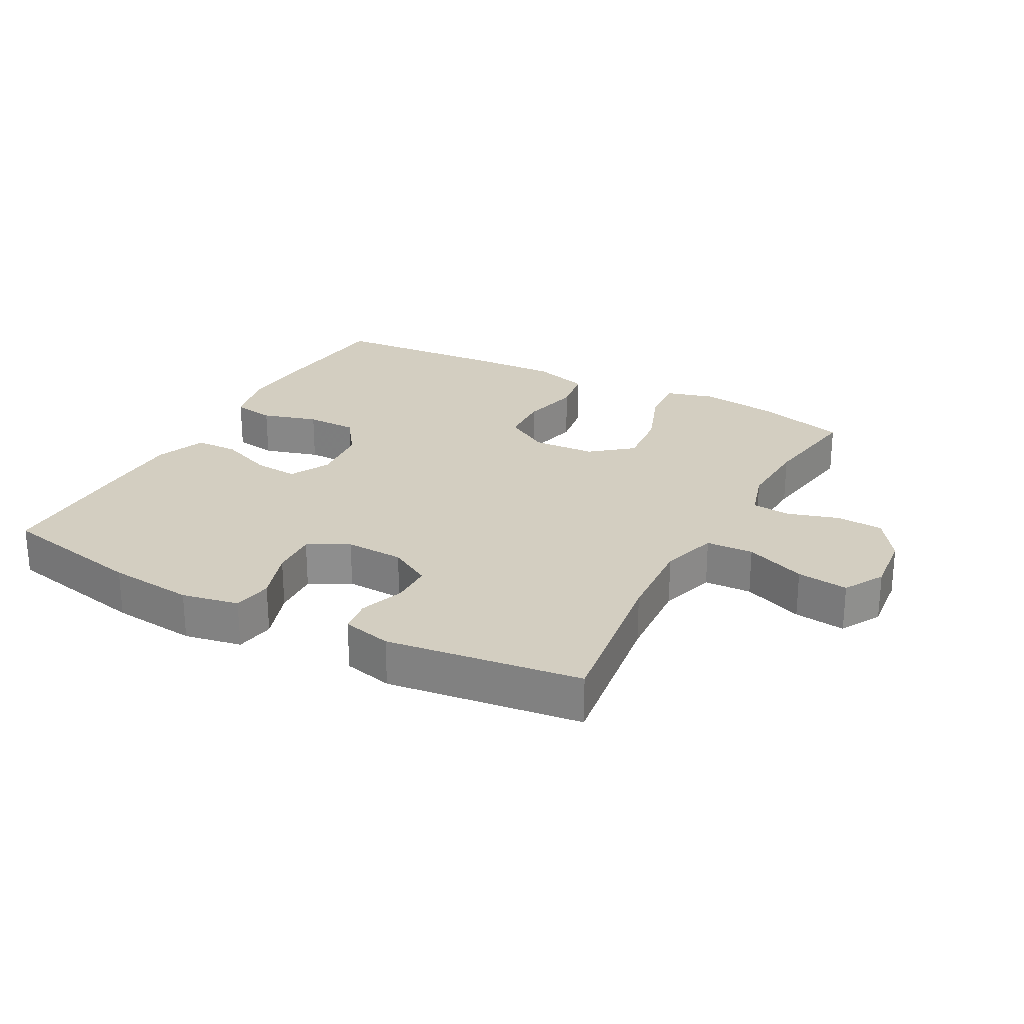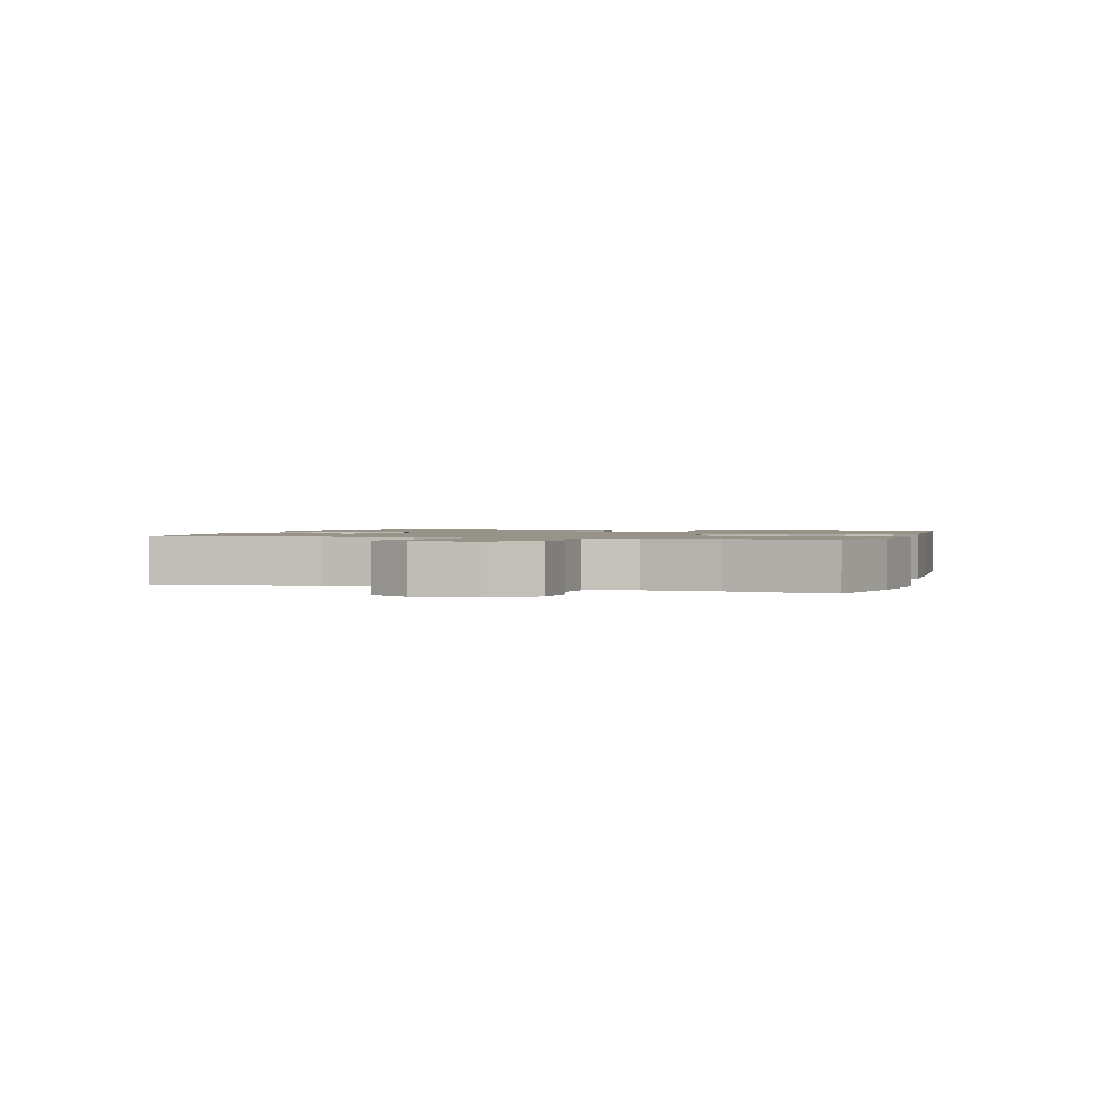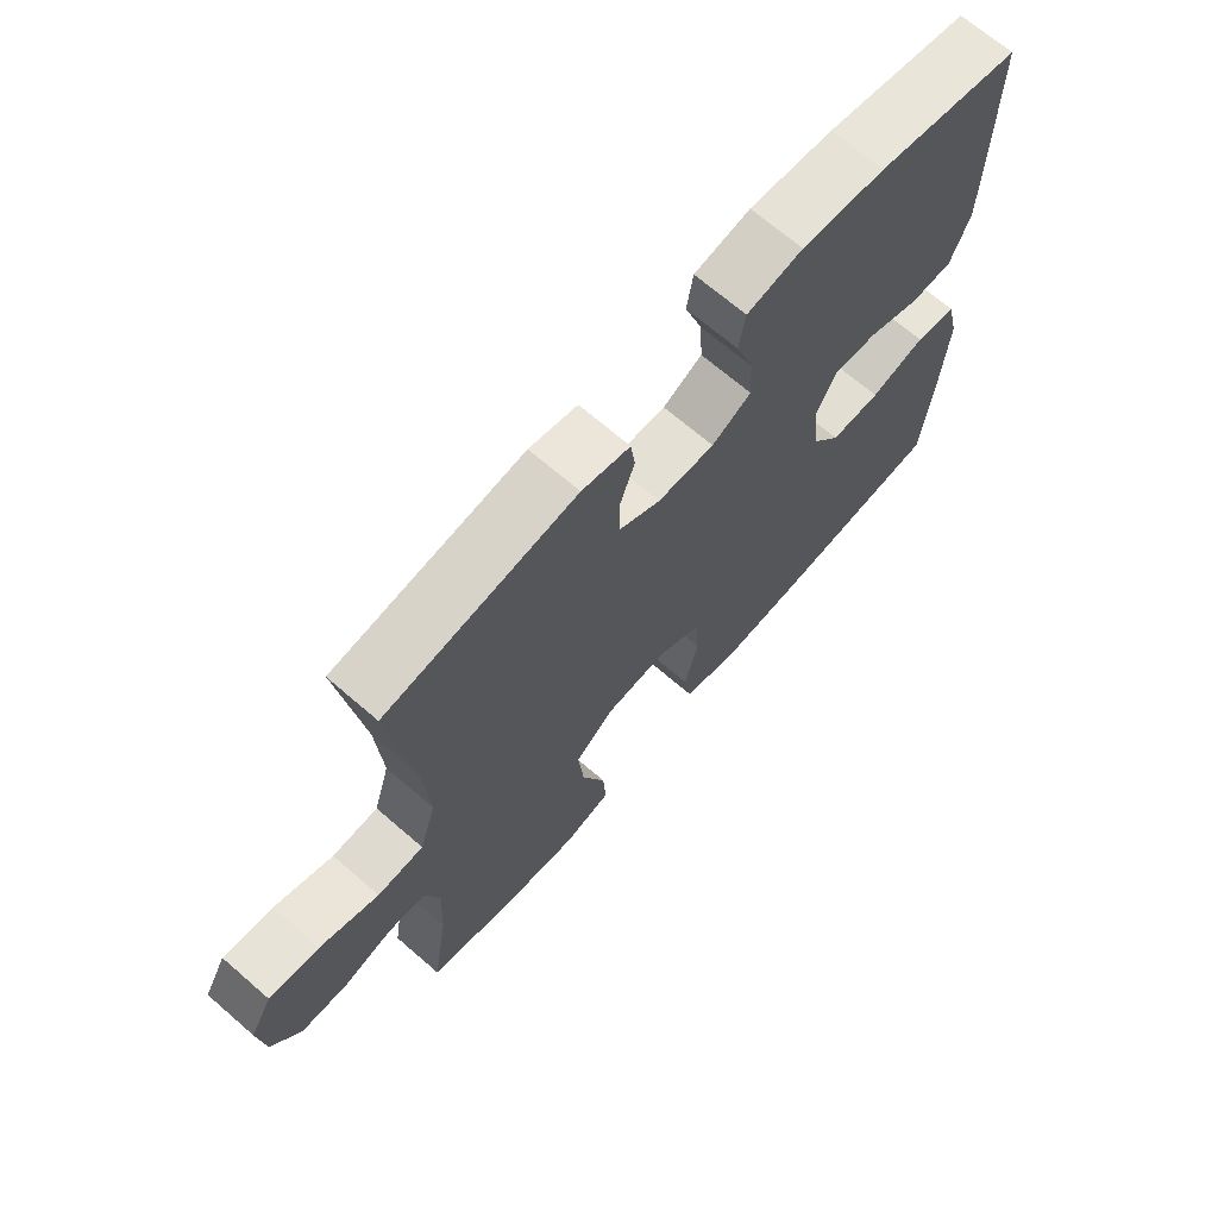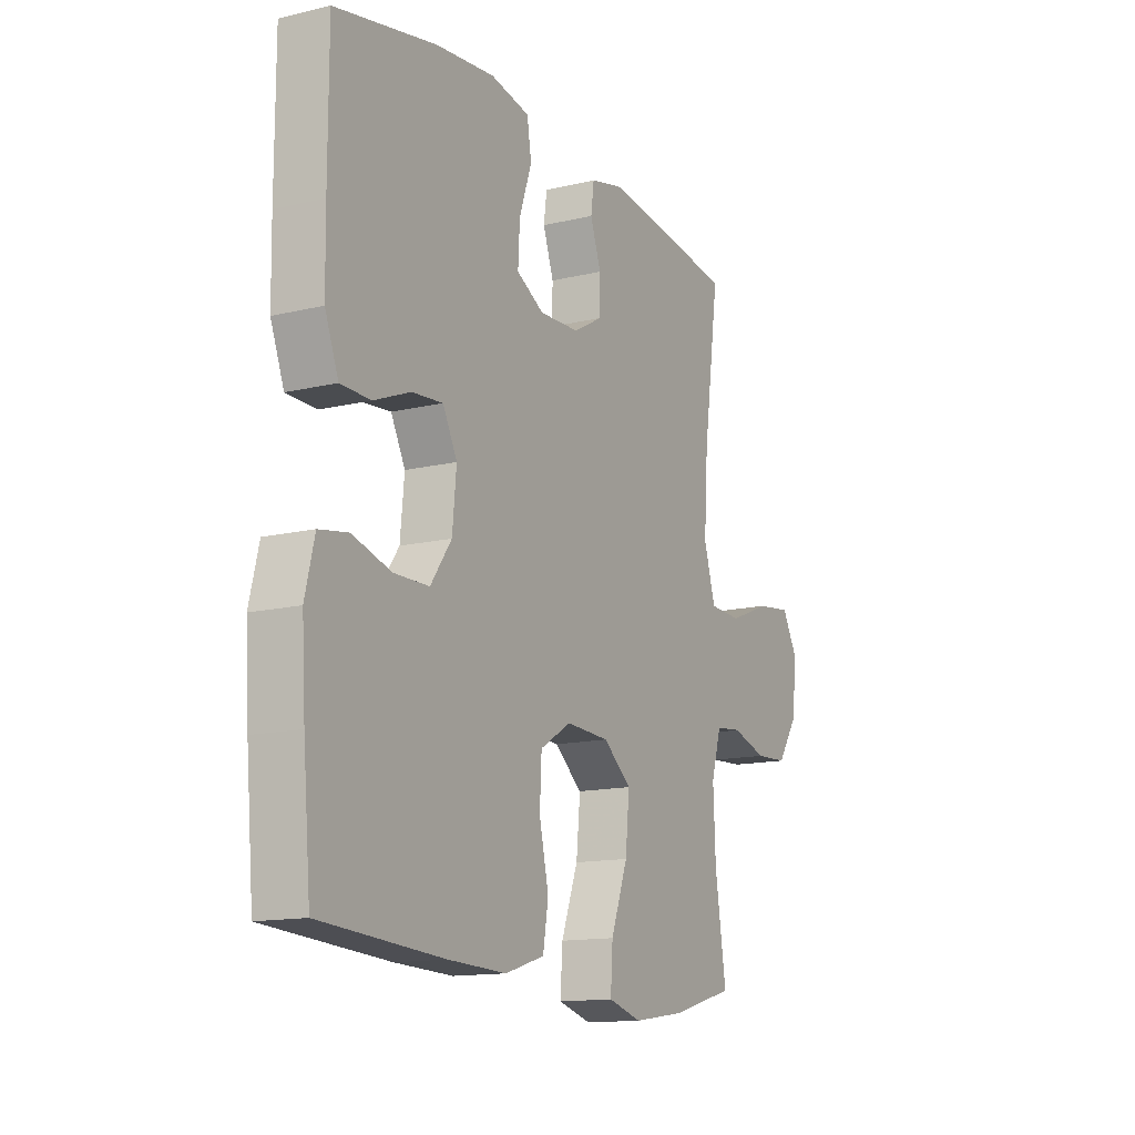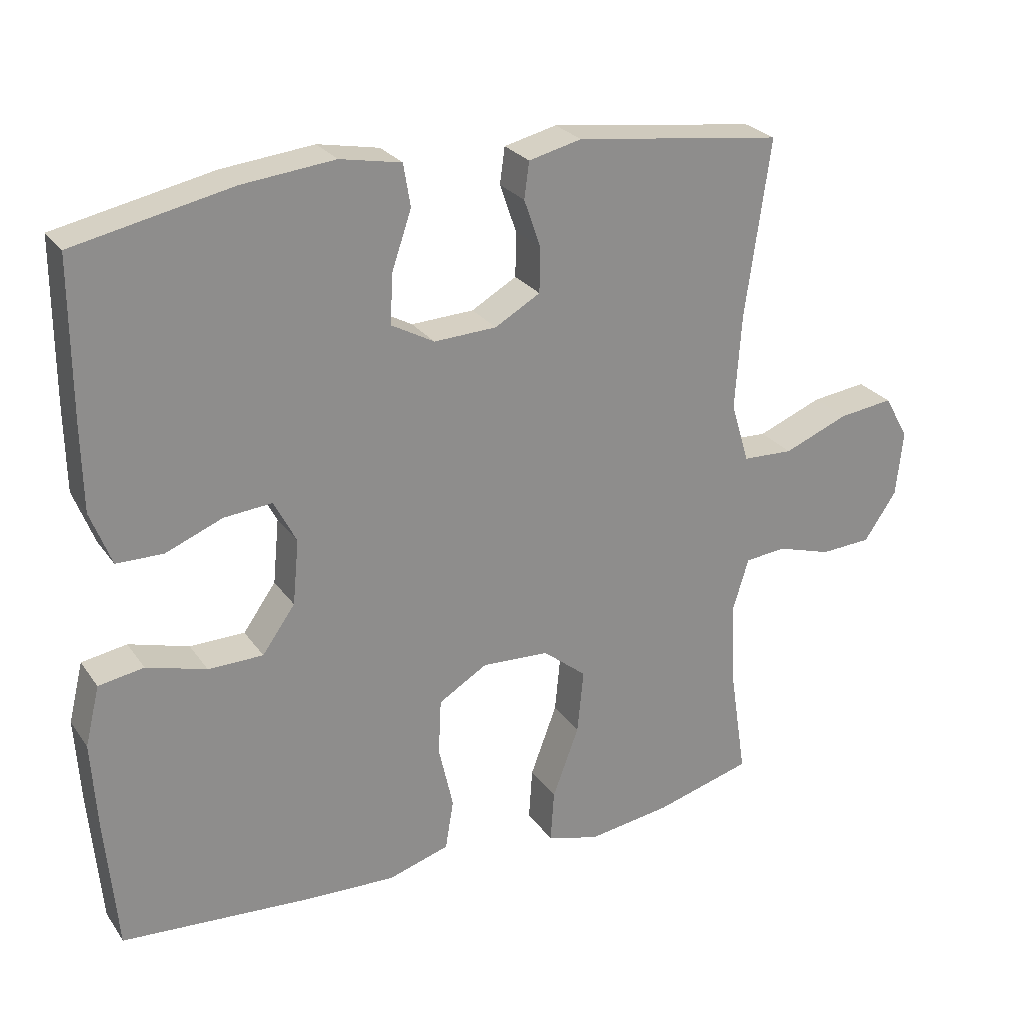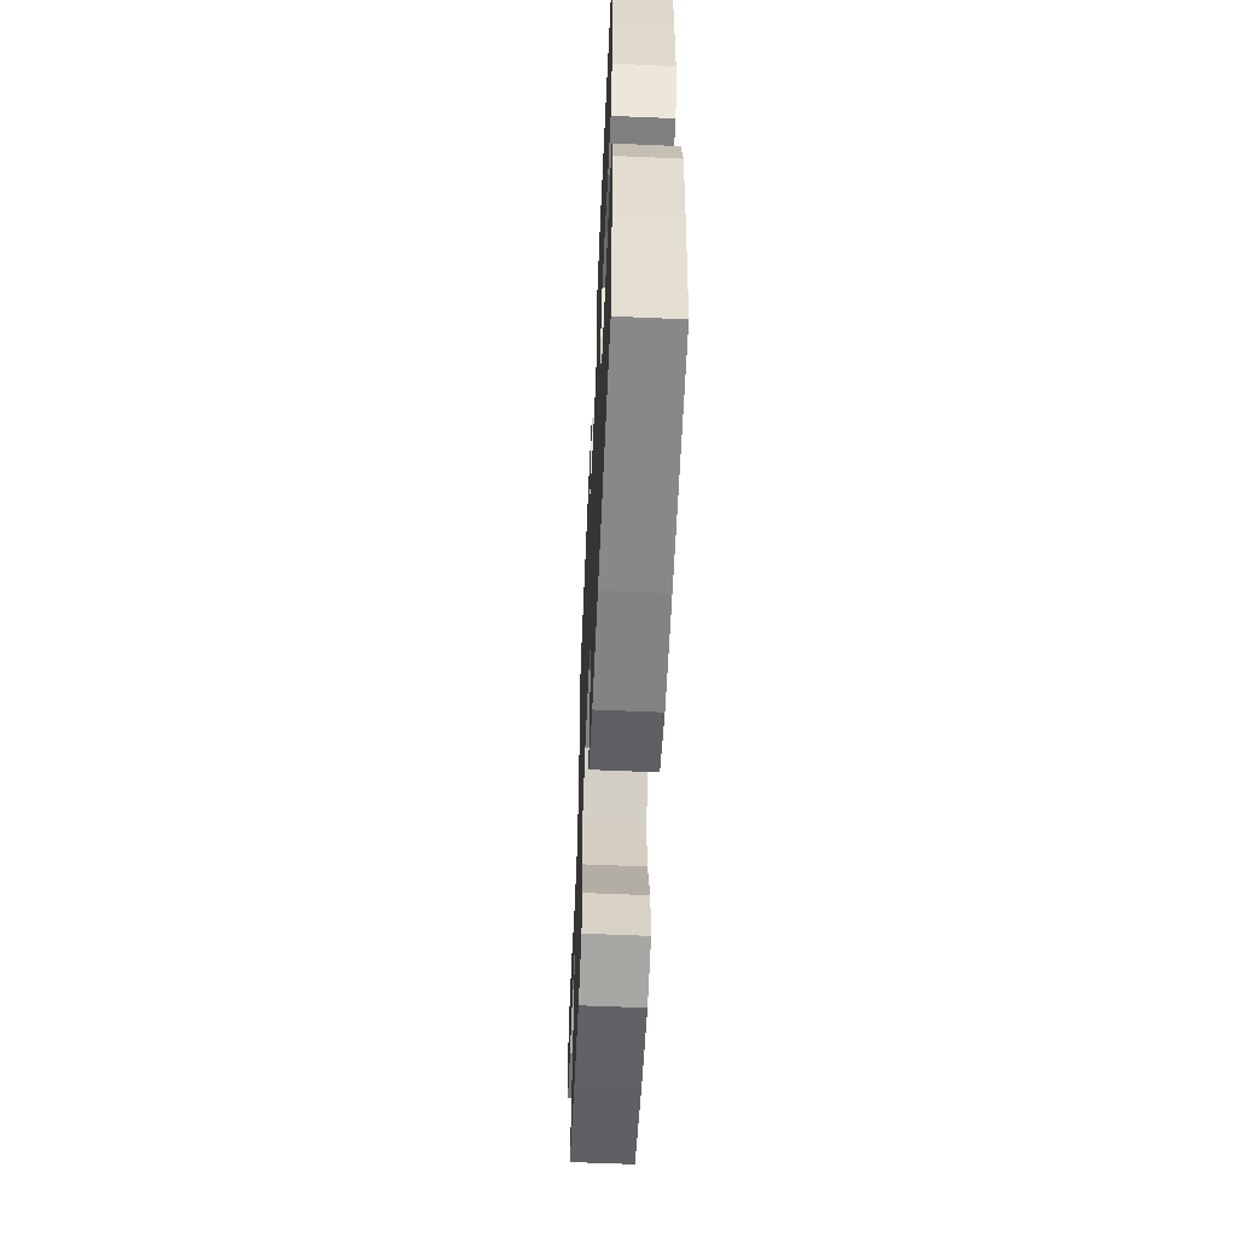
<metadata>
{"format":"obj","ext":"obj","renderer":"f3d","projection":"perspective","resolution":1024,"background":"white","views":[{"elev":25.1,"azim":28.3,"up":"+Y"},{"elev":1.4,"azim":106.8,"up":"+Y"},{"elev":68.6,"azim":130.9,"up":"+Z"},{"elev":-13.9,"azim":-61.9,"up":"+Z"},{"elev":25.9,"azim":-27.1,"up":"+Z"},{"elev":-58.9,"azim":-92.6,"up":"+Z"}]}
</metadata>
<code>
v 0.5 0.07 0.5
v 0.464 0.07 0.245
v 0.455 0.07 0.11
v 0.481 0.07 0.023
v 0.554 0.07 0.02
v 0.647 0.07 0.057
v 0.726 0.07 0.067
v 0.761 0.07 0.005
v 0.751 0.07 -0.09
v 0.704 0.07 -0.159
v 0.631 0.07 -0.163
v 0.552 0.07 -0.139
v 0.493 0.07 -0.145
v 0.47 0.07 -0.221
v 0.475 0.07 -0.336
v 0.5 0.07 -0.5
v 0.359 0.07 -0.539
v 0.24 0.07 -0.556
v 0.165 0.07 -0.535
v 0.17 0.07 -0.46
v 0.208 0.07 -0.358
v 0.217 0.07 -0.266
v 0.154 0.07 -0.215
v 0.057 0.07 -0.21
v -0.013 0.07 -0.252
v -0.017 0.07 -0.332
v 0.004 0.07 -0.425
v -0.008 0.07 -0.497
v -0.096 0.07 -0.524
v -0.226 0.07 -0.519
v -0.5 0.07 -0.5
v -0.517 0.07 -0.31
v -0.525 0.07 -0.182
v -0.504 0.07 -0.096
v -0.439 0.07 -0.085
v -0.353 0.07 -0.11
v -0.274 0.07 -0.109
v -0.227 0.07 -0.043
v -0.218 0.07 0.05
v -0.25 0.07 0.112
v -0.319 0.07 0.106
v -0.401 0.07 0.073
v -0.468 0.07 0.074
v -0.498 0.07 0.152
v -0.5 0.07 0.274
v -0.5 0.07 0.5
v -0.274 0.07 0.547
v -0.142 0.07 0.561
v -0.054 0.07 0.544
v -0.044 0.07 0.483
v -0.072 0.07 0.401
v -0.076 0.07 0.329
v -0.014 0.07 0.295
v 0.076 0.07 0.299
v 0.141 0.07 0.336
v 0.142 0.07 0.4
v 0.118 0.07 0.469
v 0.125 0.07 0.521
v 0.201 0.07 0.539
v 0.5 0 0.5
v 0.464 0 0.245
v 0.455 0 0.11
v 0.481 0 0.023
v 0.554 0 0.02
v 0.647 0 0.057
v 0.726 0 0.067
v 0.761 0 0.005
v 0.751 0 -0.09
v 0.704 0 -0.159
v 0.631 0 -0.163
v 0.552 0 -0.139
v 0.493 0 -0.145
v 0.47 0 -0.221
v 0.475 0 -0.336
v 0.5 0 -0.5
v 0.359 0 -0.539
v 0.24 0 -0.556
v 0.165 0 -0.535
v 0.17 0 -0.46
v 0.208 0 -0.358
v 0.217 0 -0.266
v 0.154 0 -0.215
v 0.057 0 -0.21
v -0.013 0 -0.252
v -0.017 0 -0.332
v 0.004 0 -0.425
v -0.008 0 -0.497
v -0.096 0 -0.524
v -0.226 0 -0.519
v -0.5 0 -0.5
v -0.517 0 -0.31
v -0.525 0 -0.182
v -0.504 0 -0.096
v -0.439 0 -0.085
v -0.353 0 -0.11
v -0.274 0 -0.109
v -0.227 0 -0.043
v -0.218 0 0.05
v -0.25 0 0.112
v -0.319 0 0.106
v -0.401 0 0.073
v -0.468 0 0.074
v -0.498 0 0.152
v -0.5 0 0.274
v -0.5 0 0.5
v -0.274 0 0.547
v -0.142 0 0.561
v -0.054 0 0.544
v -0.044 0 0.483
v -0.072 0 0.401
v -0.076 0 0.329
v -0.014 0 0.295
v 0.076 0 0.299
v 0.141 0 0.336
v 0.142 0 0.4
v 0.118 0 0.469
v 0.125 0 0.521
v 0.201 0 0.539
f 56 57 58 59
f 55 56 59 1
f 54 55 1 2
f 53 54 2 3
f 48 49 50 51
f 48 51 52
f 47 48 52
f 46 47 52
f 45 46 52 53
f 41 42 43 44
f 40 41 44 45
f 33 34 35 36
f 33 36 37
f 32 33 37
f 31 32 37
f 30 31 37 38
f 26 27 28 29
f 25 26 29 30
f 18 19 20 21
f 18 21 22
f 15 16 17 18
f 14 15 18 22
f 13 14 22 23
f 9 10 11 12
f 9 12 13
f 5 6 7 8
f 4 5 8 9
f 45 53 3 4
f 40 45 4 9
f 39 40 9 13
f 25 30 38 39
f 24 25 39
f 13 23 24 39
f 118 117 116 115
f 60 118 115 114
f 61 60 114 113
f 62 61 113 112
f 110 109 108 107
f 111 110 107
f 111 107 106
f 111 106 105
f 112 111 105 104
f 103 102 101 100
f 104 103 100 99
f 95 94 93 92
f 96 95 92
f 96 92 91
f 96 91 90
f 97 96 90 89
f 88 87 86 85
f 89 88 85 84
f 80 79 78 77
f 81 80 77
f 77 76 75 74
f 81 77 74 73
f 82 81 73 72
f 71 70 69 68
f 72 71 68
f 67 66 65 64
f 68 67 64 63
f 63 62 112 104
f 68 63 104 99
f 72 68 99 98
f 98 97 89 84
f 98 84 83
f 98 83 82 72
f 1 60 61 2
f 2 61 62 3
f 3 62 63 4
f 4 63 64 5
f 5 64 65 6
f 6 65 66 7
f 7 66 67 8
f 8 67 68 9
f 9 68 69 10
f 10 69 70 11
f 11 70 71 12
f 12 71 72 13
f 13 72 73 14
f 14 73 74 15
f 15 74 75 16
f 16 75 76 17
f 17 76 77 18
f 18 77 78 19
f 19 78 79 20
f 20 79 80 21
f 21 80 81 22
f 22 81 82 23
f 23 82 83 24
f 24 83 84 25
f 25 84 85 26
f 26 85 86 27
f 27 86 87 28
f 28 87 88 29
f 29 88 89 30
f 30 89 90 31
f 31 90 91 32
f 32 91 92 33
f 33 92 93 34
f 34 93 94 35
f 35 94 95 36
f 36 95 96 37
f 37 96 97 38
f 38 97 98 39
f 39 98 99 40
f 40 99 100 41
f 41 100 101 42
f 42 101 102 43
f 43 102 103 44
f 44 103 104 45
f 45 104 105 46
f 46 105 106 47
f 47 106 107 48
f 48 107 108 49
f 49 108 109 50
f 50 109 110 51
f 51 110 111 52
f 52 111 112 53
f 53 112 113 54
f 54 113 114 55
f 55 114 115 56
f 56 115 116 57
f 57 116 117 58
f 58 117 118 59
f 59 118 60 1

</code>
